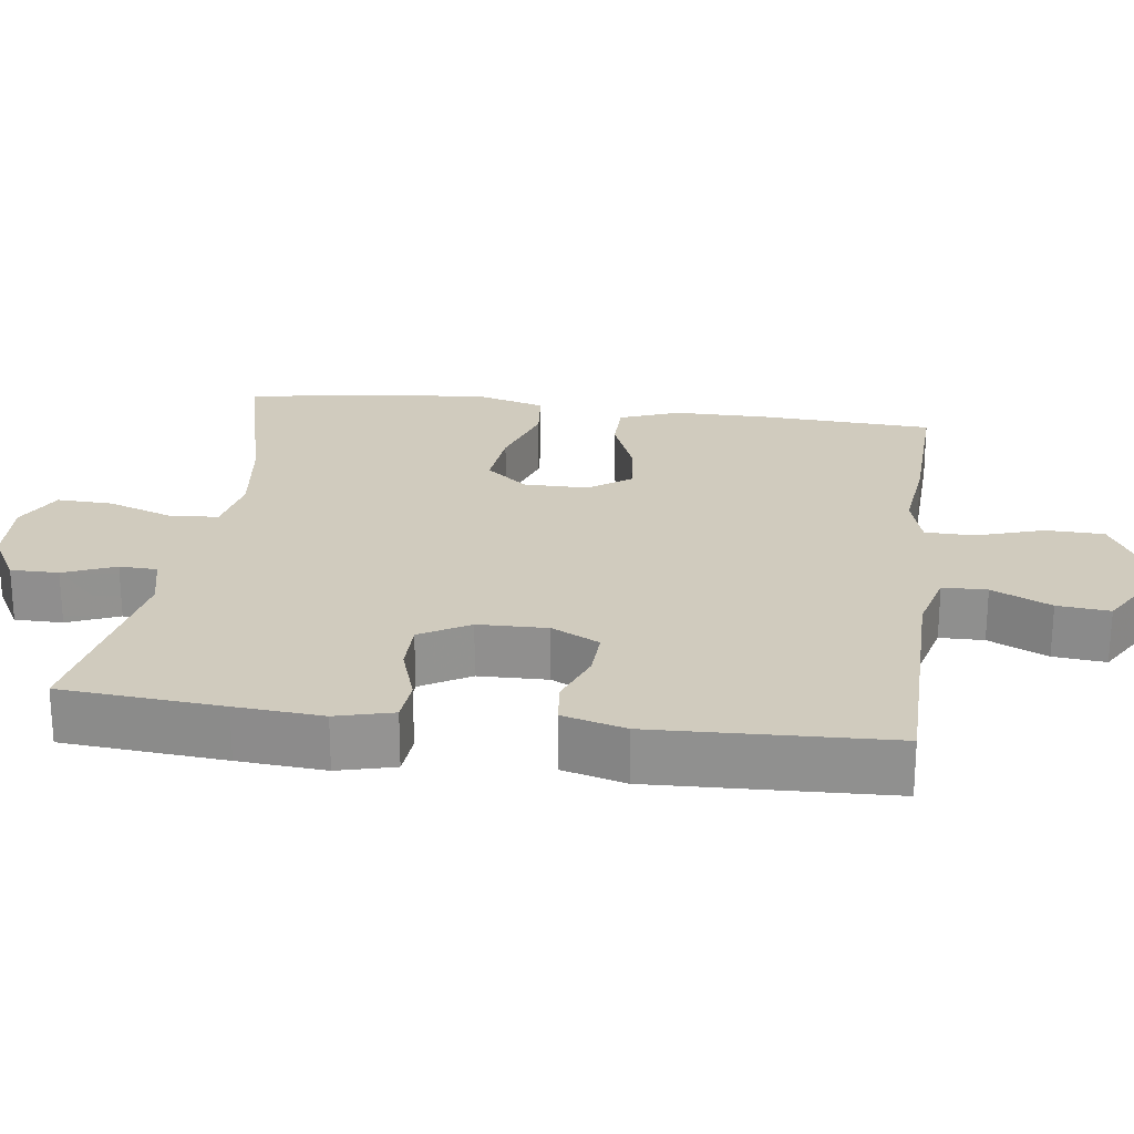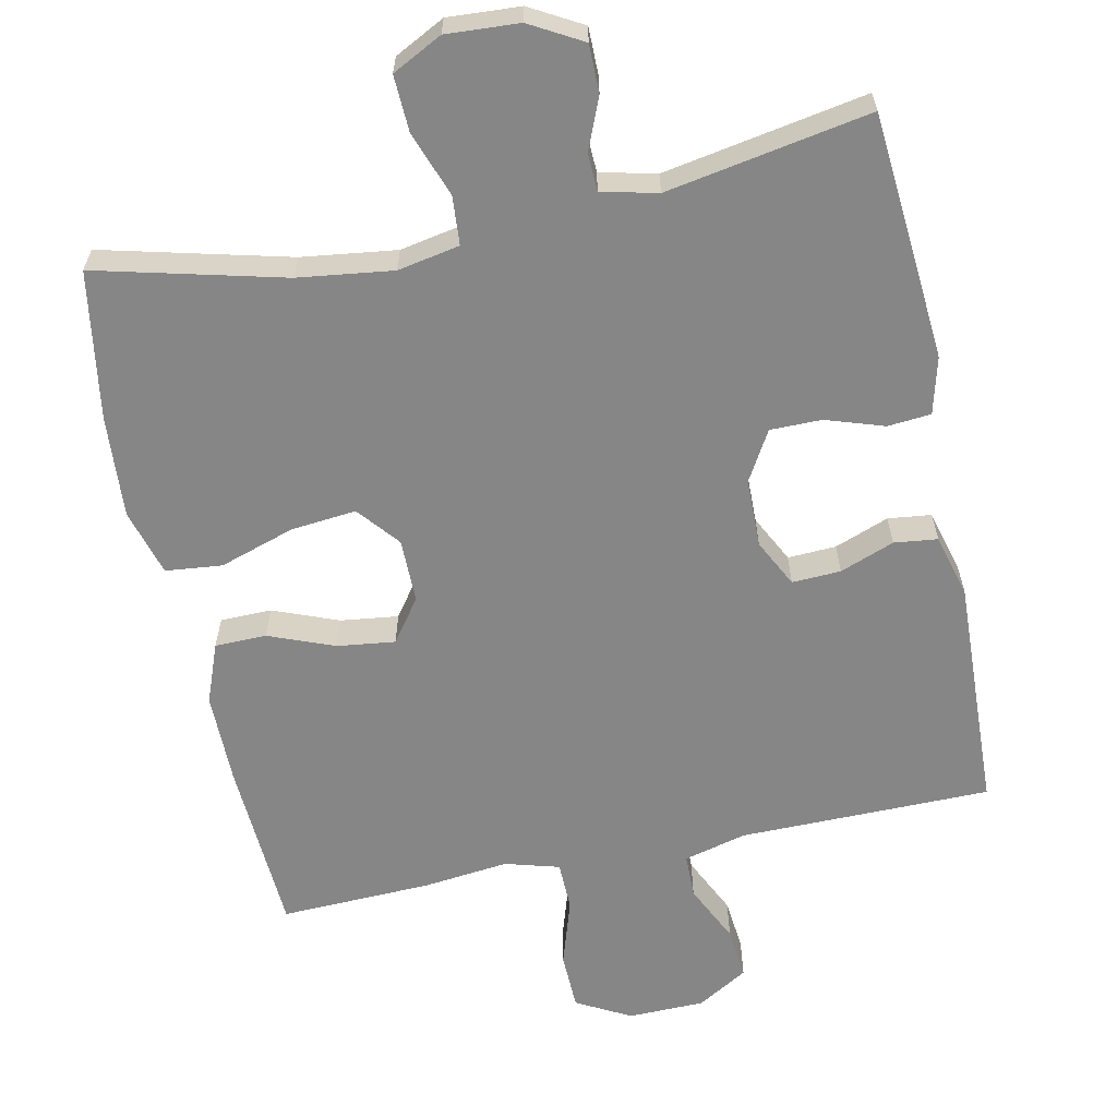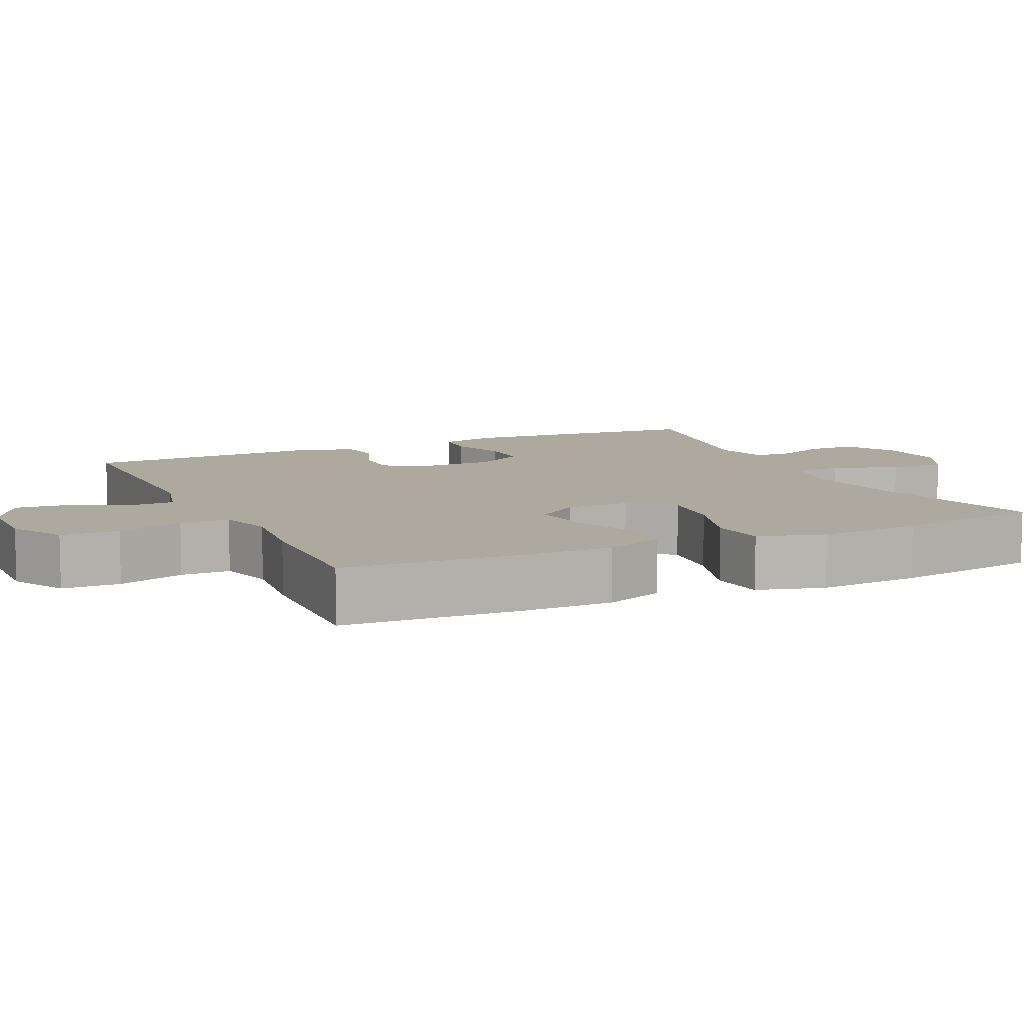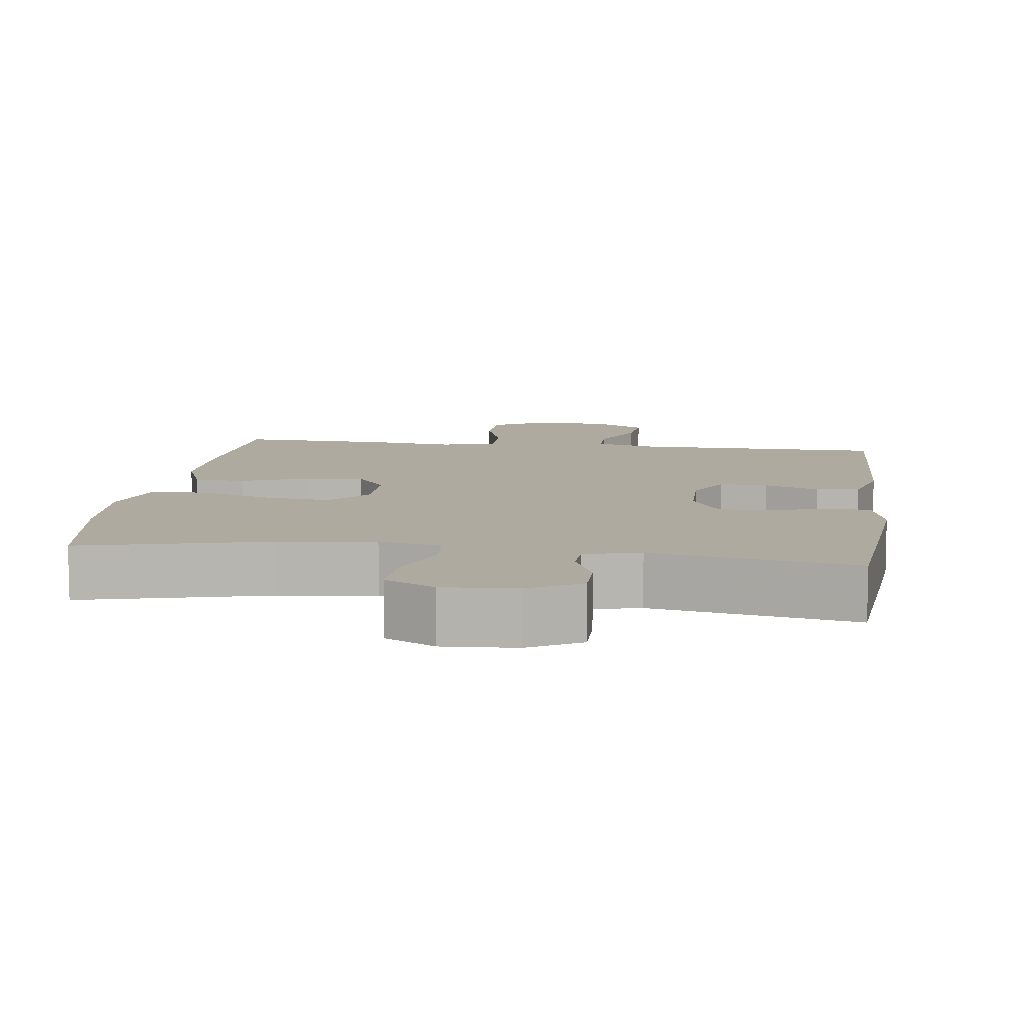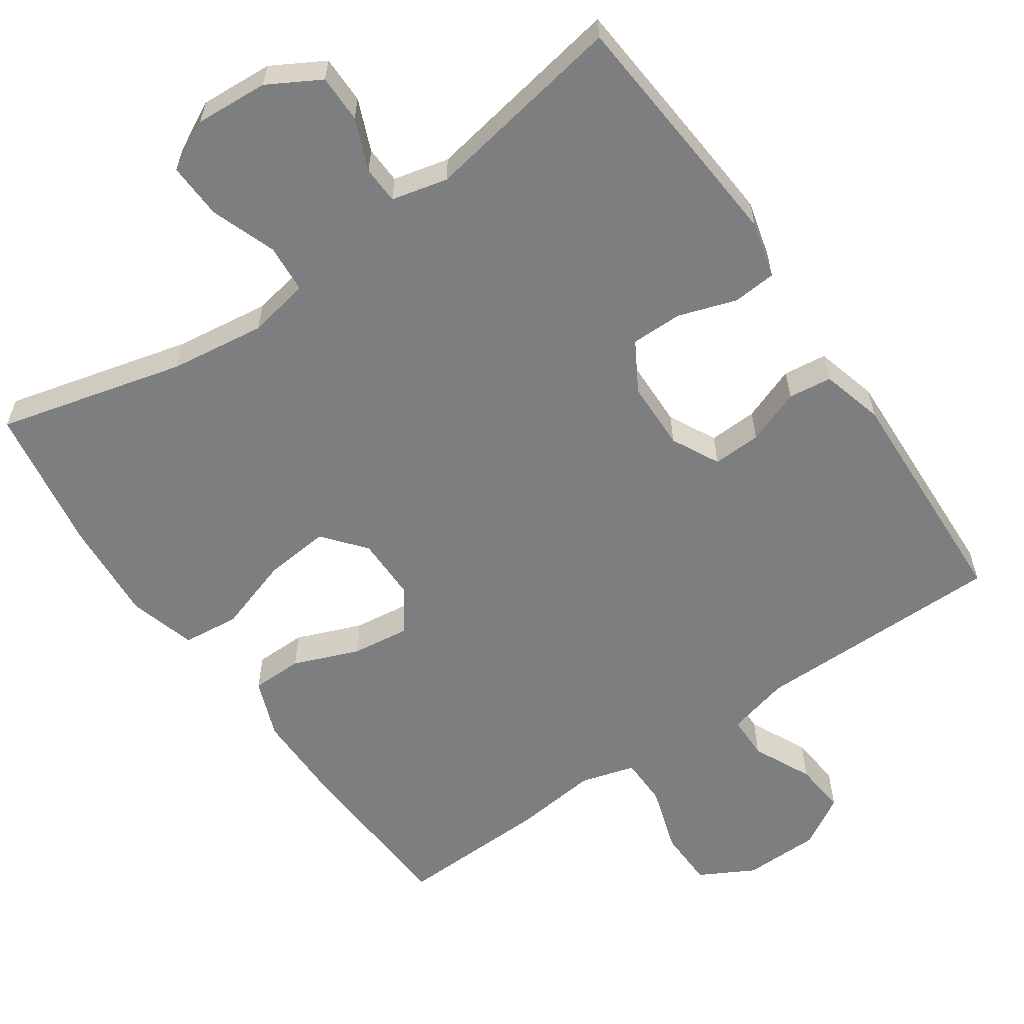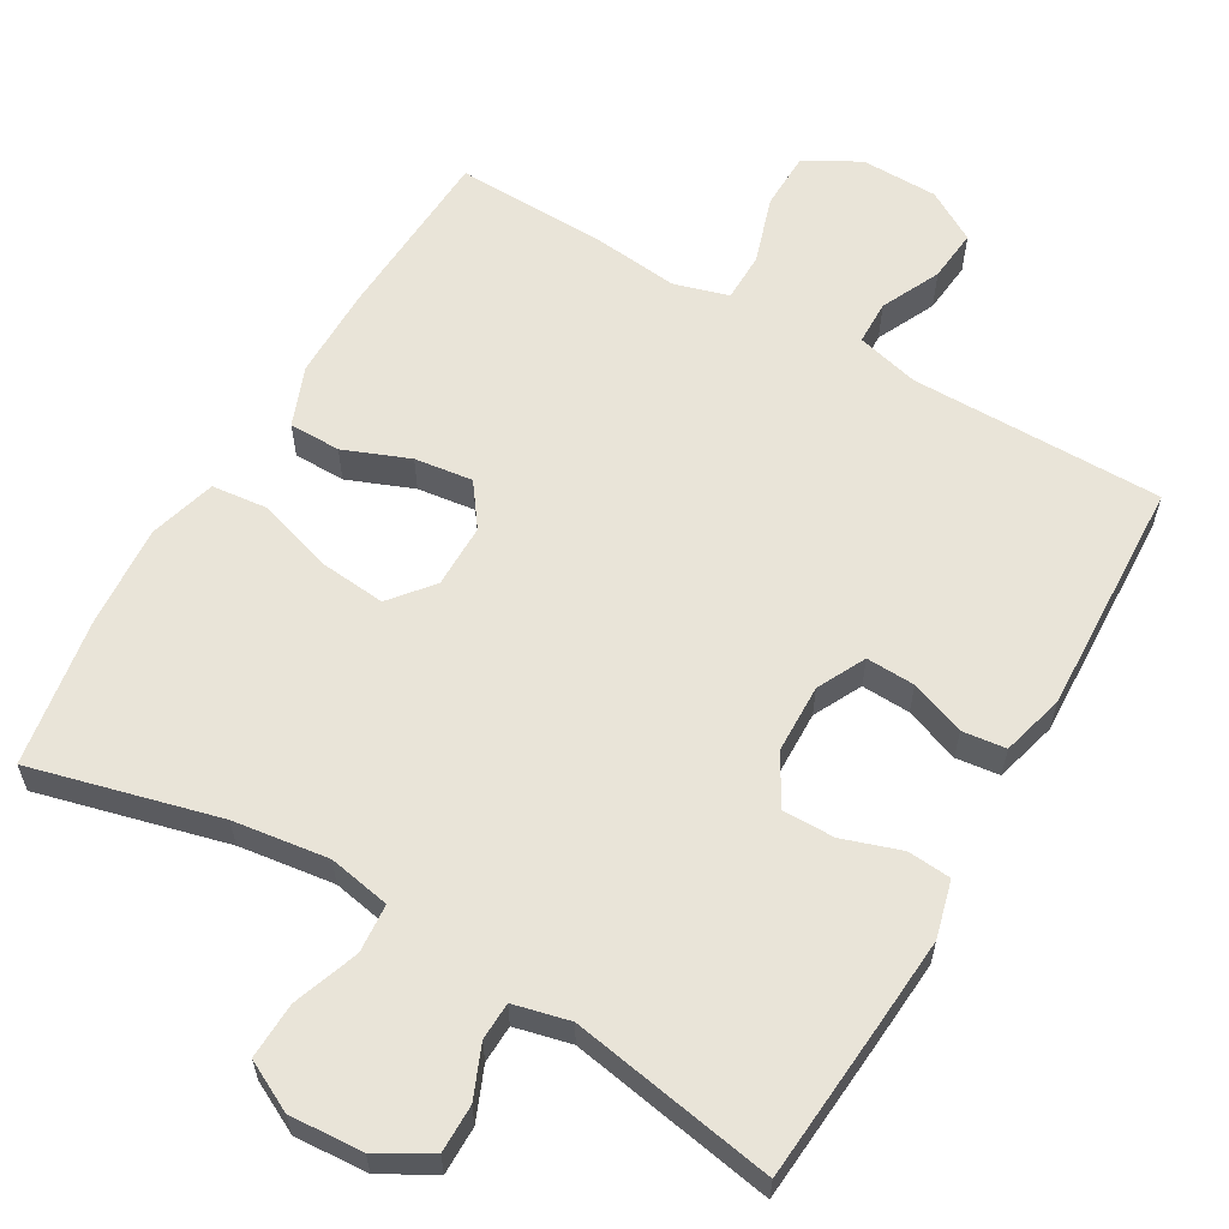
<metadata>
{"format":"obj","ext":"obj","renderer":"f3d","projection":"perspective","resolution":1024,"background":"white","views":[{"elev":23.6,"azim":97.6,"up":"+Y"},{"elev":-62.0,"azim":11.9,"up":"+Y"},{"elev":9.1,"azim":-115.0,"up":"+Y"},{"elev":9.5,"azim":7.8,"up":"+Y"},{"elev":-59.3,"azim":34.6,"up":"+Y"},{"elev":60.4,"azim":30.0,"up":"+Y"}]}
</metadata>
<code>
v 0.5 0.07 -0.5
v 0.158 0.07 -0.502
v 0.073 0.07 -0.524
v 0.072 0.07 -0.584
v 0.11 0.07 -0.664
v 0.117 0.07 -0.735
v 0.048 0.07 -0.776
v -0.056 0.07 -0.778
v -0.13 0.07 -0.738
v -0.132 0.07 -0.659
v -0.103 0.07 -0.568
v -0.104 0.07 -0.501
v -0.178 0.07 -0.48
v -0.293 0.07 -0.493
v -0.5 0.07 -0.5
v -0.513 0.07 -0.261
v -0.513 0.07 -0.136
v -0.482 0.07 -0.055
v -0.412 0.07 -0.054
v -0.323 0.07 -0.089
v -0.244 0.07 -0.099
v -0.202 0.07 -0.041
v -0.202 0.07 0.046
v -0.249 0.07 0.103
v -0.338 0.07 0.094
v -0.44 0.07 0.061
v -0.517 0.07 0.069
v -0.543 0.07 0.16
v -0.533 0.07 0.299
v -0.5 0.07 0.5
v -0.246 0.07 0.436
v -0.117 0.07 0.419
v -0.033 0.07 0.435
v -0.028 0.07 0.501
v -0.06 0.07 0.59
v -0.063 0.07 0.666
v 0.005 0.07 0.701
v 0.104 0.07 0.695
v 0.175 0.07 0.655
v 0.175 0.07 0.59
v 0.146 0.07 0.52
v 0.148 0.07 0.469
v 0.224 0.07 0.451
v 0.5 0.07 0.5
v 0.518 0.07 0.281
v 0.527 0.07 0.163
v 0.507 0.07 0.086
v 0.448 0.07 0.081
v 0.369 0.07 0.107
v 0.299 0.07 0.107
v 0.26 0.07 0.04
v 0.258 0.07 -0.054
v 0.291 0.07 -0.119
v 0.357 0.07 -0.116
v 0.431 0.07 -0.088
v 0.49 0.07 -0.095
v 0.513 0.07 -0.18
v 0.5 0 -0.5
v 0.158 0 -0.502
v 0.073 0 -0.524
v 0.072 0 -0.584
v 0.11 0 -0.664
v 0.117 0 -0.735
v 0.048 0 -0.776
v -0.056 0 -0.778
v -0.13 0 -0.738
v -0.132 0 -0.659
v -0.103 0 -0.568
v -0.104 0 -0.501
v -0.178 0 -0.48
v -0.293 0 -0.493
v -0.5 0 -0.5
v -0.513 0 -0.261
v -0.513 0 -0.136
v -0.482 0 -0.055
v -0.412 0 -0.054
v -0.323 0 -0.089
v -0.244 0 -0.099
v -0.202 0 -0.041
v -0.202 0 0.046
v -0.249 0 0.103
v -0.338 0 0.094
v -0.44 0 0.061
v -0.517 0 0.069
v -0.543 0 0.16
v -0.533 0 0.299
v -0.5 0 0.5
v -0.246 0 0.436
v -0.117 0 0.419
v -0.033 0 0.435
v -0.028 0 0.501
v -0.06 0 0.59
v -0.063 0 0.666
v 0.005 0 0.701
v 0.104 0 0.695
v 0.175 0 0.655
v 0.175 0 0.59
v 0.146 0 0.52
v 0.148 0 0.469
v 0.224 0 0.451
v 0.5 0 0.5
v 0.518 0 0.281
v 0.527 0 0.163
v 0.507 0 0.086
v 0.448 0 0.081
v 0.369 0 0.107
v 0.299 0 0.107
v 0.26 0 0.04
v 0.258 0 -0.054
v 0.291 0 -0.119
v 0.357 0 -0.116
v 0.431 0 -0.088
v 0.49 0 -0.095
v 0.513 0 -0.18
f 57 1 2
f 56 57 2
f 55 56 2
f 54 55 2
f 53 54 2 3
f 52 53 3
f 51 52 3
f 47 48 49
f 46 47 49
f 45 46 49
f 44 45 49
f 43 44 49
f 42 43 49 50
f 39 40 41
f 38 39 41
f 37 38 41
f 36 37 41
f 35 36 41
f 34 35 41
f 33 34 41 42
f 42 50 51
f 33 42 51
f 32 33 51
f 29 30 31
f 28 29 31
f 27 28 31
f 26 27 31
f 25 26 31
f 24 25 31 32
f 18 19 20
f 17 18 20
f 16 17 20
f 15 16 20
f 14 15 20
f 13 14 20
f 12 13 20 21
f 9 10 11
f 8 9 11
f 7 8 11
f 6 7 11
f 5 6 11
f 4 5 11
f 3 4 11 12
f 12 21 22
f 3 12 22
f 51 3 22
f 23 24 32 51
f 22 23 51
f 59 58 114
f 59 114 113
f 59 113 112
f 59 112 111
f 60 59 111 110
f 60 110 109
f 60 109 108
f 106 105 104
f 106 104 103
f 106 103 102
f 106 102 101
f 106 101 100
f 107 106 100 99
f 98 97 96
f 98 96 95
f 98 95 94
f 98 94 93
f 98 93 92
f 98 92 91
f 99 98 91 90
f 108 107 99
f 108 99 90
f 108 90 89
f 88 87 86
f 88 86 85
f 88 85 84
f 88 84 83
f 88 83 82
f 89 88 82 81
f 77 76 75
f 77 75 74
f 77 74 73
f 77 73 72
f 77 72 71
f 77 71 70
f 78 77 70 69
f 68 67 66
f 68 66 65
f 68 65 64
f 68 64 63
f 68 63 62
f 68 62 61
f 69 68 61 60
f 79 78 69
f 79 69 60
f 79 60 108
f 108 89 81 80
f 108 80 79
f 1 58 59 2
f 2 59 60 3
f 3 60 61 4
f 4 61 62 5
f 5 62 63 6
f 6 63 64 7
f 7 64 65 8
f 8 65 66 9
f 9 66 67 10
f 10 67 68 11
f 11 68 69 12
f 12 69 70 13
f 13 70 71 14
f 14 71 72 15
f 15 72 73 16
f 16 73 74 17
f 17 74 75 18
f 18 75 76 19
f 19 76 77 20
f 20 77 78 21
f 21 78 79 22
f 22 79 80 23
f 23 80 81 24
f 24 81 82 25
f 25 82 83 26
f 26 83 84 27
f 27 84 85 28
f 28 85 86 29
f 29 86 87 30
f 30 87 88 31
f 31 88 89 32
f 32 89 90 33
f 33 90 91 34
f 34 91 92 35
f 35 92 93 36
f 36 93 94 37
f 37 94 95 38
f 38 95 96 39
f 39 96 97 40
f 40 97 98 41
f 41 98 99 42
f 42 99 100 43
f 43 100 101 44
f 44 101 102 45
f 45 102 103 46
f 46 103 104 47
f 47 104 105 48
f 48 105 106 49
f 49 106 107 50
f 50 107 108 51
f 51 108 109 52
f 52 109 110 53
f 53 110 111 54
f 54 111 112 55
f 55 112 113 56
f 56 113 114 57
f 57 114 58 1

</code>
